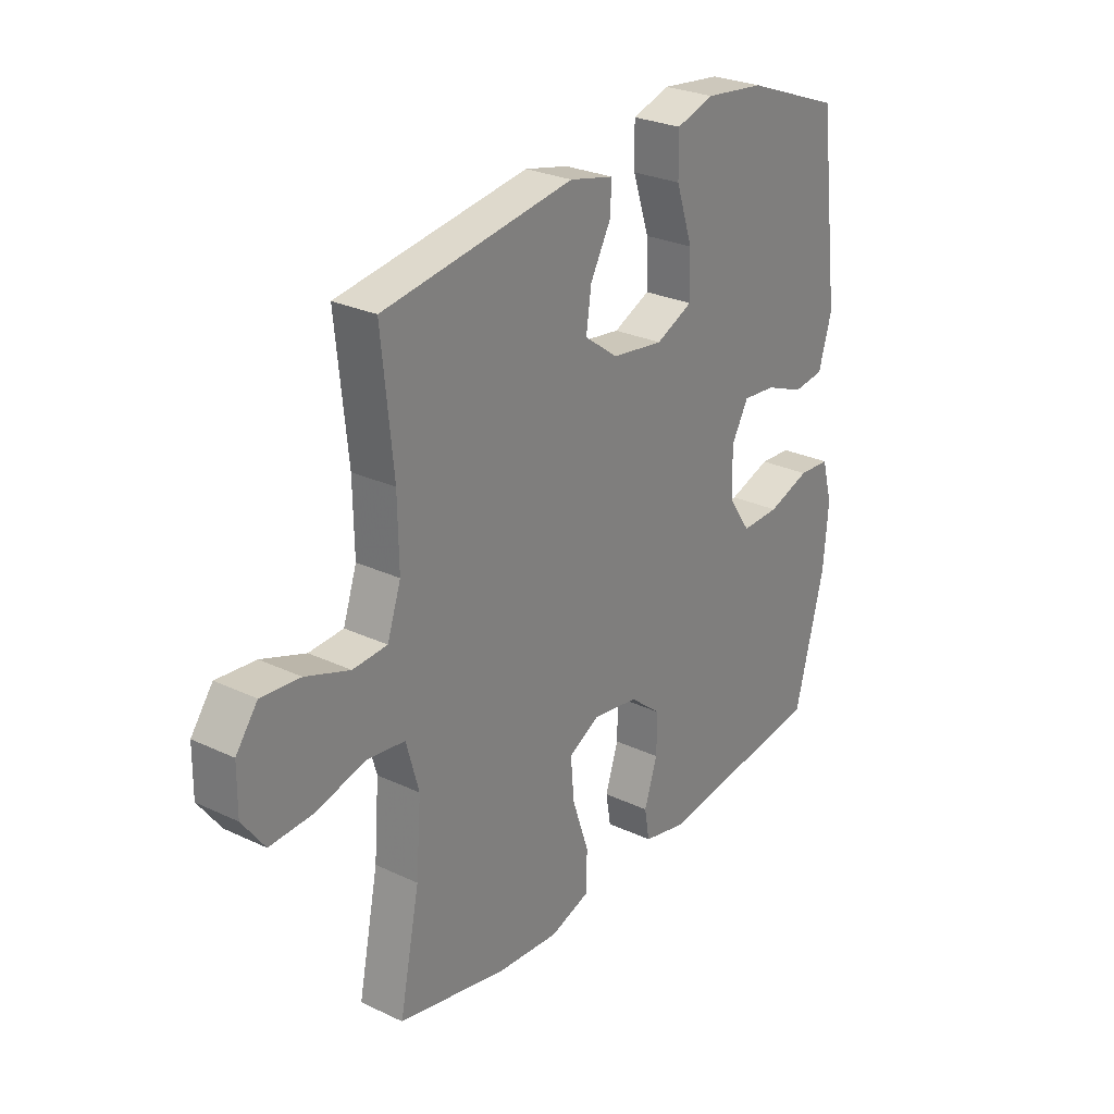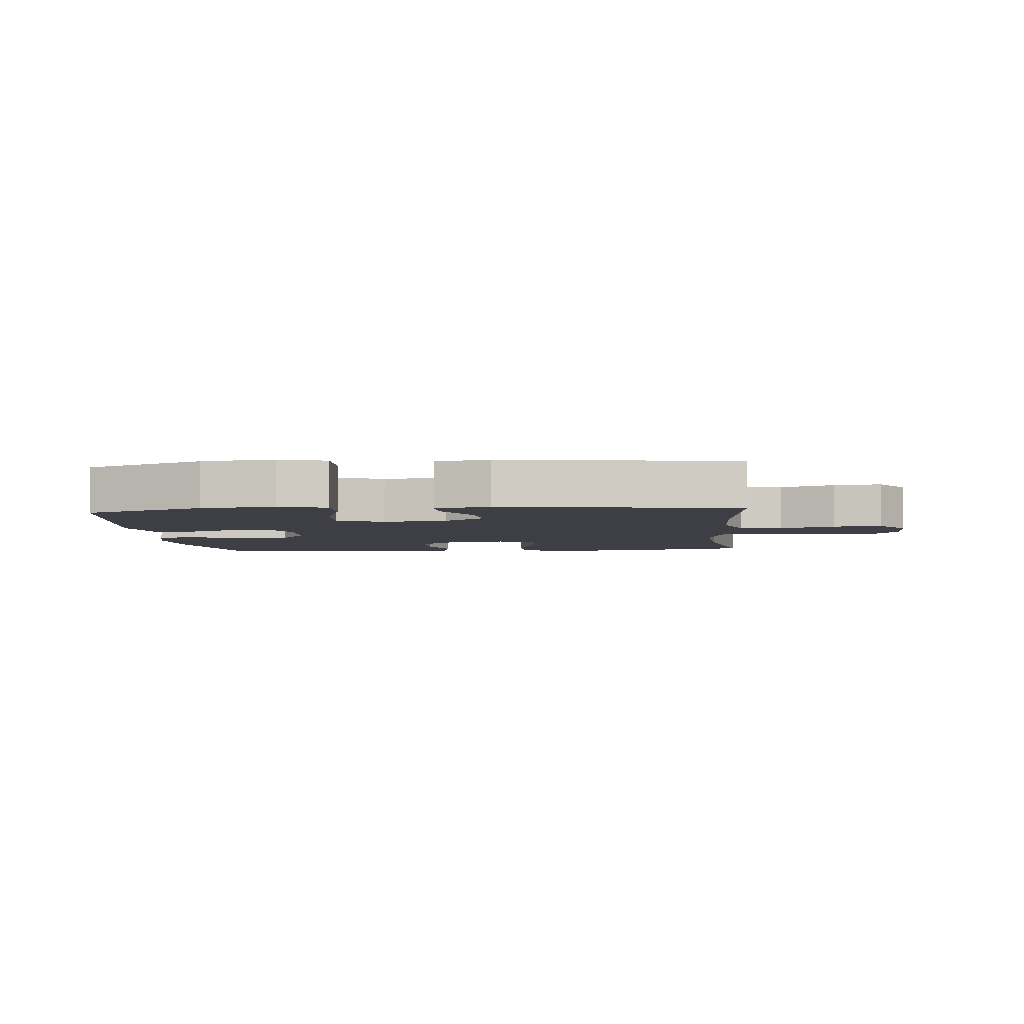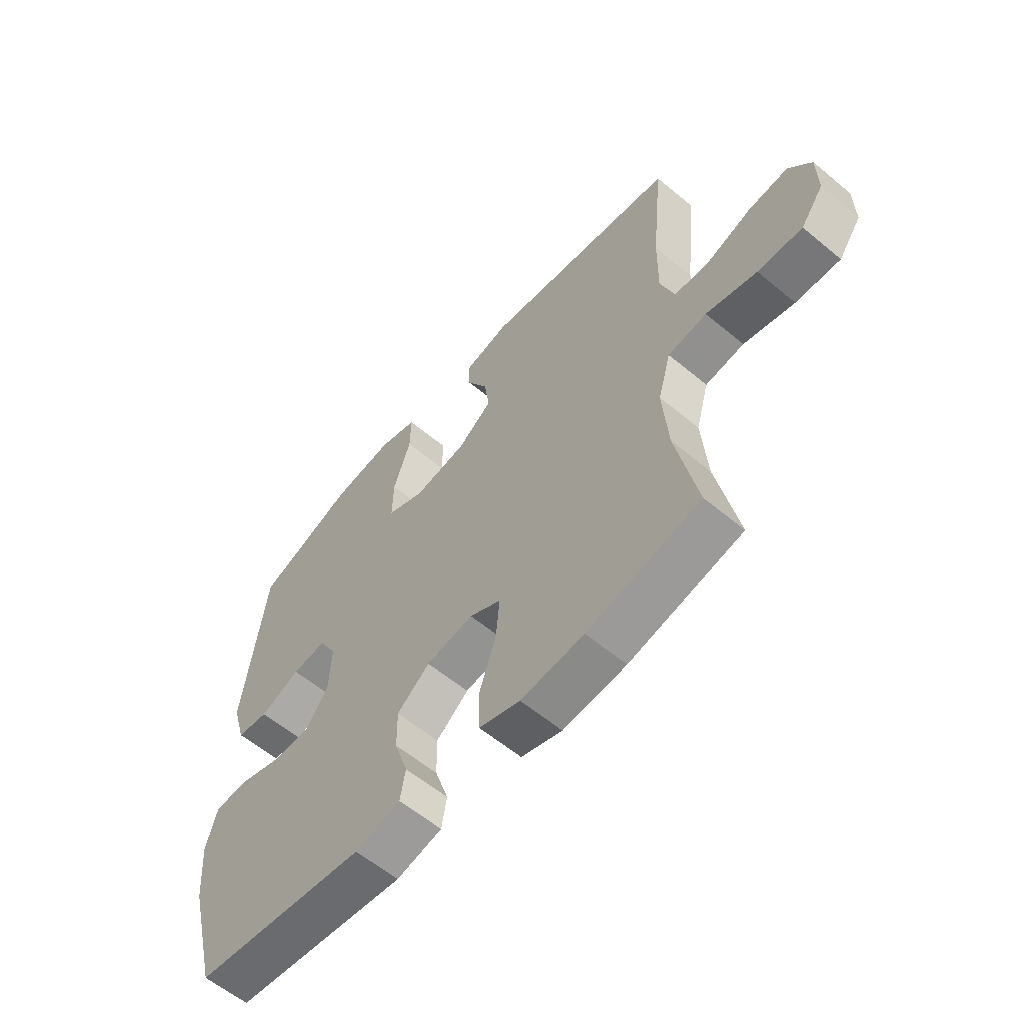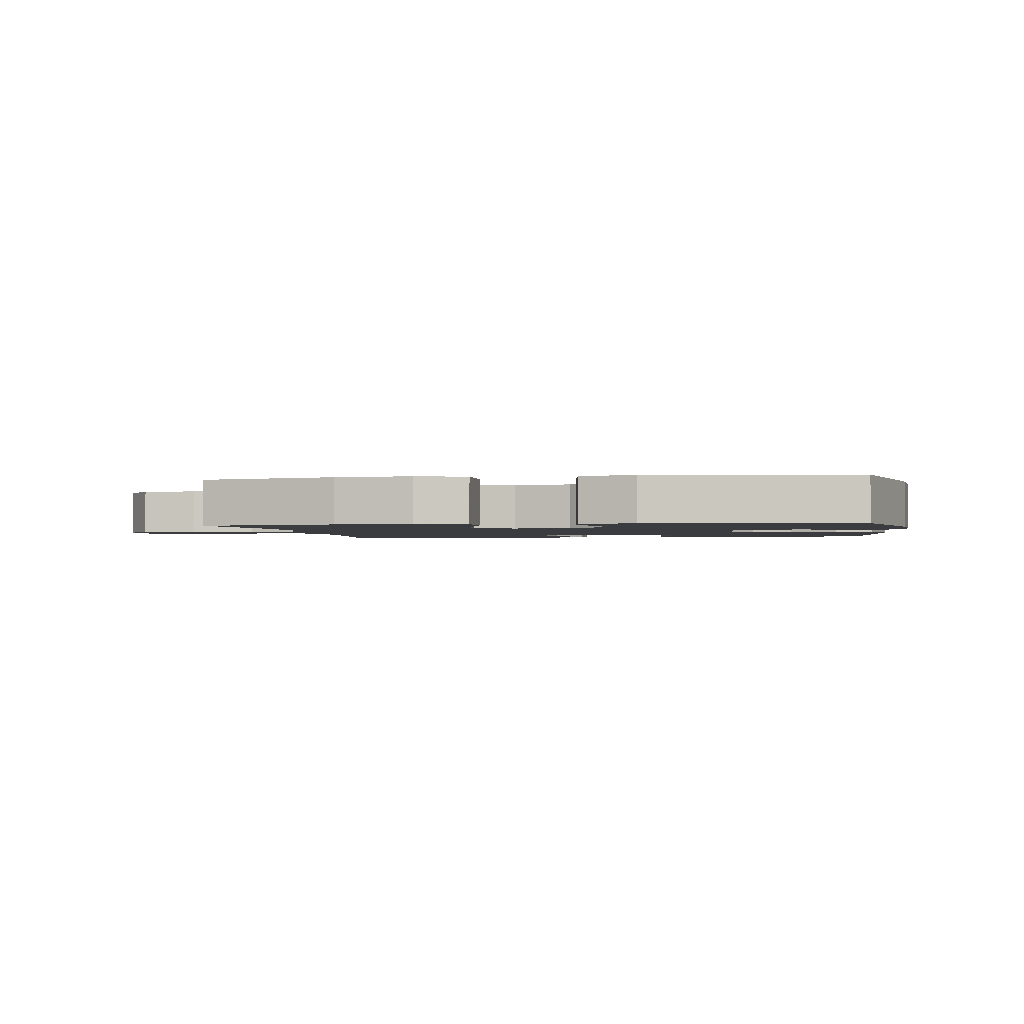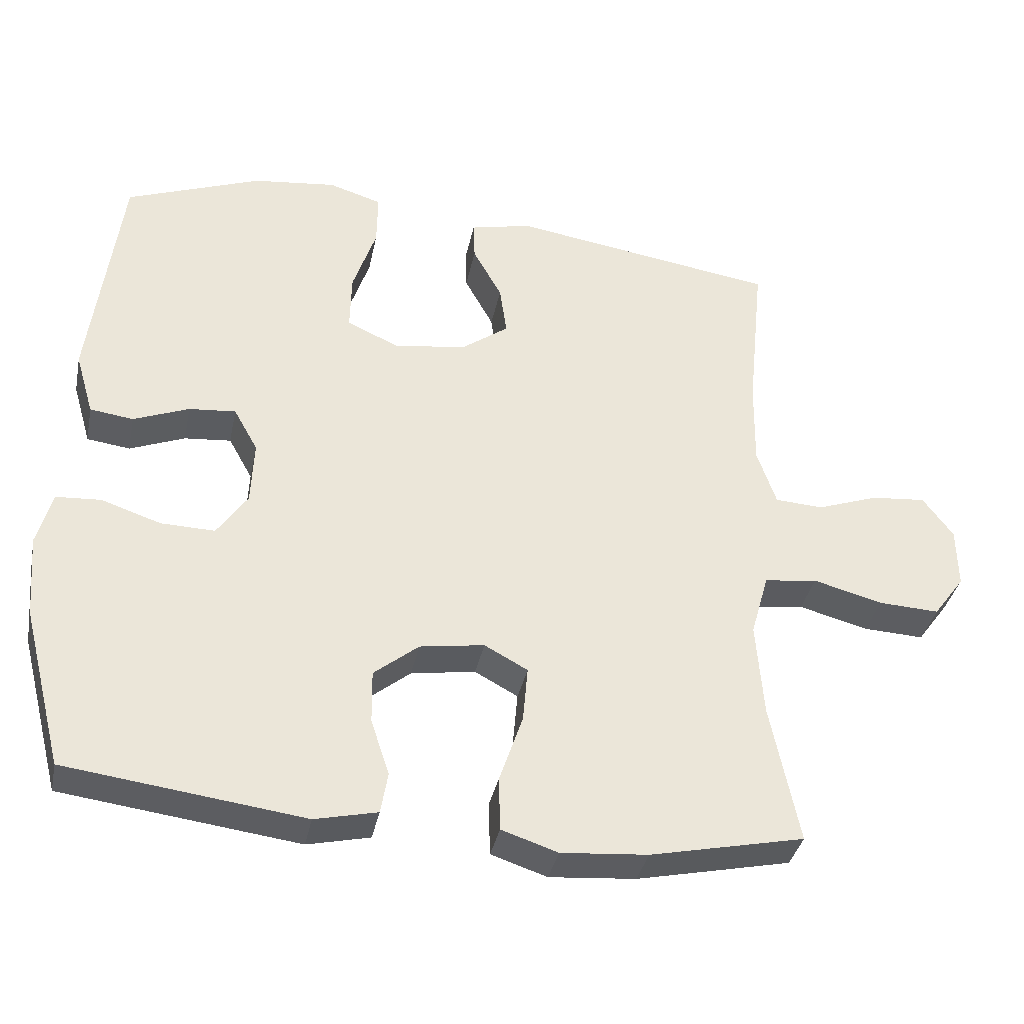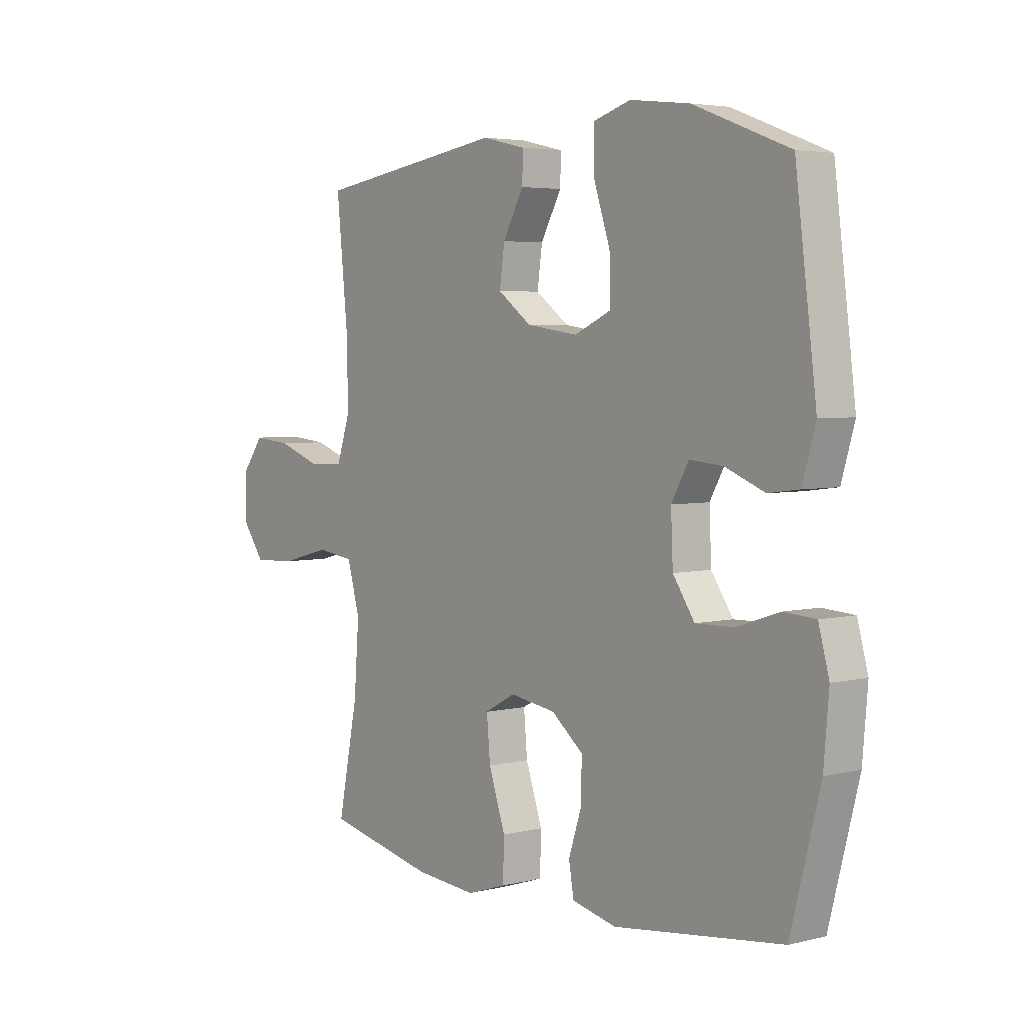
<metadata>
{"format":"obj","ext":"obj","renderer":"f3d","projection":"perspective","resolution":1024,"background":"white","views":[{"elev":27.2,"azim":126.1,"up":"+Z"},{"elev":-4.5,"azim":5.2,"up":"+Y"},{"elev":-59.5,"azim":49.5,"up":"+Z"},{"elev":-1.8,"azim":-171.0,"up":"+Y"},{"elev":-36.3,"azim":-11.5,"up":"+Z"},{"elev":4.2,"azim":-128.6,"up":"+Z"}]}
</metadata>
<code>
v 0.5 0.07 0.5
v 0.477 0.07 0.273
v 0.475 0.07 0.15
v 0.502 0.07 0.07
v 0.57 0.07 0.066
v 0.657 0.07 0.097
v 0.734 0.07 0.104
v 0.777 0.07 0.046
v 0.778 0.07 -0.04
v 0.734 0.07 -0.1
v 0.648 0.07 -0.096
v 0.55 0.07 -0.07
v 0.475 0.07 -0.08
v 0.45 0.07 -0.169
v 0.46 0.07 -0.302
v 0.5 0.07 -0.5
v 0.283 0.07 -0.547
v 0.161 0.07 -0.557
v 0.082 0.07 -0.531
v 0.08 0.07 -0.455
v 0.113 0.07 -0.358
v 0.12 0.07 -0.279
v 0.059 0.07 -0.246
v -0.032 0.07 -0.26
v -0.095 0.07 -0.311
v -0.094 0.07 -0.386
v -0.068 0.07 -0.465
v -0.078 0.07 -0.523
v -0.166 0.07 -0.543
v -0.5 0.07 -0.5
v -0.558 0.07 -0.275
v -0.568 0.07 -0.157
v -0.547 0.07 -0.08
v -0.484 0.07 -0.076
v -0.4 0.07 -0.104
v -0.324 0.07 -0.106
v -0.281 0.07 -0.043
v -0.277 0.07 0.048
v -0.311 0.07 0.109
v -0.377 0.07 0.103
v -0.455 0.07 0.072
v -0.516 0.07 0.08
v -0.542 0.07 0.169
v -0.5 0.07 0.5
v -0.31 0.07 0.572
v -0.192 0.07 0.586
v -0.117 0.07 0.563
v -0.118 0.07 0.487
v -0.151 0.07 0.388
v -0.153 0.07 0.306
v -0.08 0.07 0.273
v 0.022 0.07 0.287
v 0.089 0.07 0.336
v 0.079 0.07 0.407
v 0.038 0.07 0.482
v 0.036 0.07 0.537
v 0.123 0.07 0.557
v 0.5 0 0.5
v 0.477 0 0.273
v 0.475 0 0.15
v 0.502 0 0.07
v 0.57 0 0.066
v 0.657 0 0.097
v 0.734 0 0.104
v 0.777 0 0.046
v 0.778 0 -0.04
v 0.734 0 -0.1
v 0.648 0 -0.096
v 0.55 0 -0.07
v 0.475 0 -0.08
v 0.45 0 -0.169
v 0.46 0 -0.302
v 0.5 0 -0.5
v 0.283 0 -0.547
v 0.161 0 -0.557
v 0.082 0 -0.531
v 0.08 0 -0.455
v 0.113 0 -0.358
v 0.12 0 -0.279
v 0.059 0 -0.246
v -0.032 0 -0.26
v -0.095 0 -0.311
v -0.094 0 -0.386
v -0.068 0 -0.465
v -0.078 0 -0.523
v -0.166 0 -0.543
v -0.5 0 -0.5
v -0.558 0 -0.275
v -0.568 0 -0.157
v -0.547 0 -0.08
v -0.484 0 -0.076
v -0.4 0 -0.104
v -0.324 0 -0.106
v -0.281 0 -0.043
v -0.277 0 0.048
v -0.311 0 0.109
v -0.377 0 0.103
v -0.455 0 0.072
v -0.516 0 0.08
v -0.542 0 0.169
v -0.5 0 0.5
v -0.31 0 0.572
v -0.192 0 0.586
v -0.117 0 0.563
v -0.118 0 0.487
v -0.151 0 0.388
v -0.153 0 0.306
v -0.08 0 0.273
v 0.022 0 0.287
v 0.089 0 0.336
v 0.079 0 0.407
v 0.038 0 0.482
v 0.036 0 0.537
v 0.123 0 0.557
f 57 1 2
f 56 57 2
f 55 56 2
f 54 55 2
f 53 54 2 3
f 52 53 3 4
f 51 52 4
f 47 48 49
f 46 47 49
f 45 46 49
f 44 45 49
f 43 44 49
f 42 43 49
f 41 42 49
f 40 41 49
f 39 40 49 50
f 38 39 50 51
f 33 34 35
f 32 33 35
f 31 32 35
f 30 31 35
f 29 30 35
f 28 29 35
f 27 28 35
f 26 27 35
f 25 26 35 36
f 24 25 36 37
f 19 20 21
f 18 19 21
f 17 18 21
f 16 17 21
f 15 16 21
f 14 15 21 22
f 13 14 22 23
f 10 11 12
f 9 10 12
f 8 9 12
f 7 8 12
f 6 7 12
f 5 6 12
f 4 5 12 13
f 37 38 51
f 24 37 51
f 23 24 51
f 13 23 51
f 4 13 51
f 59 58 114
f 59 114 113
f 59 113 112
f 59 112 111
f 60 59 111 110
f 61 60 110 109
f 61 109 108
f 106 105 104
f 106 104 103
f 106 103 102
f 106 102 101
f 106 101 100
f 106 100 99
f 106 99 98
f 106 98 97
f 107 106 97 96
f 108 107 96 95
f 92 91 90
f 92 90 89
f 92 89 88
f 92 88 87
f 92 87 86
f 92 86 85
f 92 85 84
f 92 84 83
f 93 92 83 82
f 94 93 82 81
f 78 77 76
f 78 76 75
f 78 75 74
f 78 74 73
f 78 73 72
f 79 78 72 71
f 80 79 71 70
f 69 68 67
f 69 67 66
f 69 66 65
f 69 65 64
f 69 64 63
f 69 63 62
f 70 69 62 61
f 108 95 94
f 108 94 81
f 108 81 80
f 108 80 70
f 108 70 61
f 1 58 59 2
f 2 59 60 3
f 3 60 61 4
f 4 61 62 5
f 5 62 63 6
f 6 63 64 7
f 7 64 65 8
f 8 65 66 9
f 9 66 67 10
f 10 67 68 11
f 11 68 69 12
f 12 69 70 13
f 13 70 71 14
f 14 71 72 15
f 15 72 73 16
f 16 73 74 17
f 17 74 75 18
f 18 75 76 19
f 19 76 77 20
f 20 77 78 21
f 21 78 79 22
f 22 79 80 23
f 23 80 81 24
f 24 81 82 25
f 25 82 83 26
f 26 83 84 27
f 27 84 85 28
f 28 85 86 29
f 29 86 87 30
f 30 87 88 31
f 31 88 89 32
f 32 89 90 33
f 33 90 91 34
f 34 91 92 35
f 35 92 93 36
f 36 93 94 37
f 37 94 95 38
f 38 95 96 39
f 39 96 97 40
f 40 97 98 41
f 41 98 99 42
f 42 99 100 43
f 43 100 101 44
f 44 101 102 45
f 45 102 103 46
f 46 103 104 47
f 47 104 105 48
f 48 105 106 49
f 49 106 107 50
f 50 107 108 51
f 51 108 109 52
f 52 109 110 53
f 53 110 111 54
f 54 111 112 55
f 55 112 113 56
f 56 113 114 57
f 57 114 58 1

</code>
